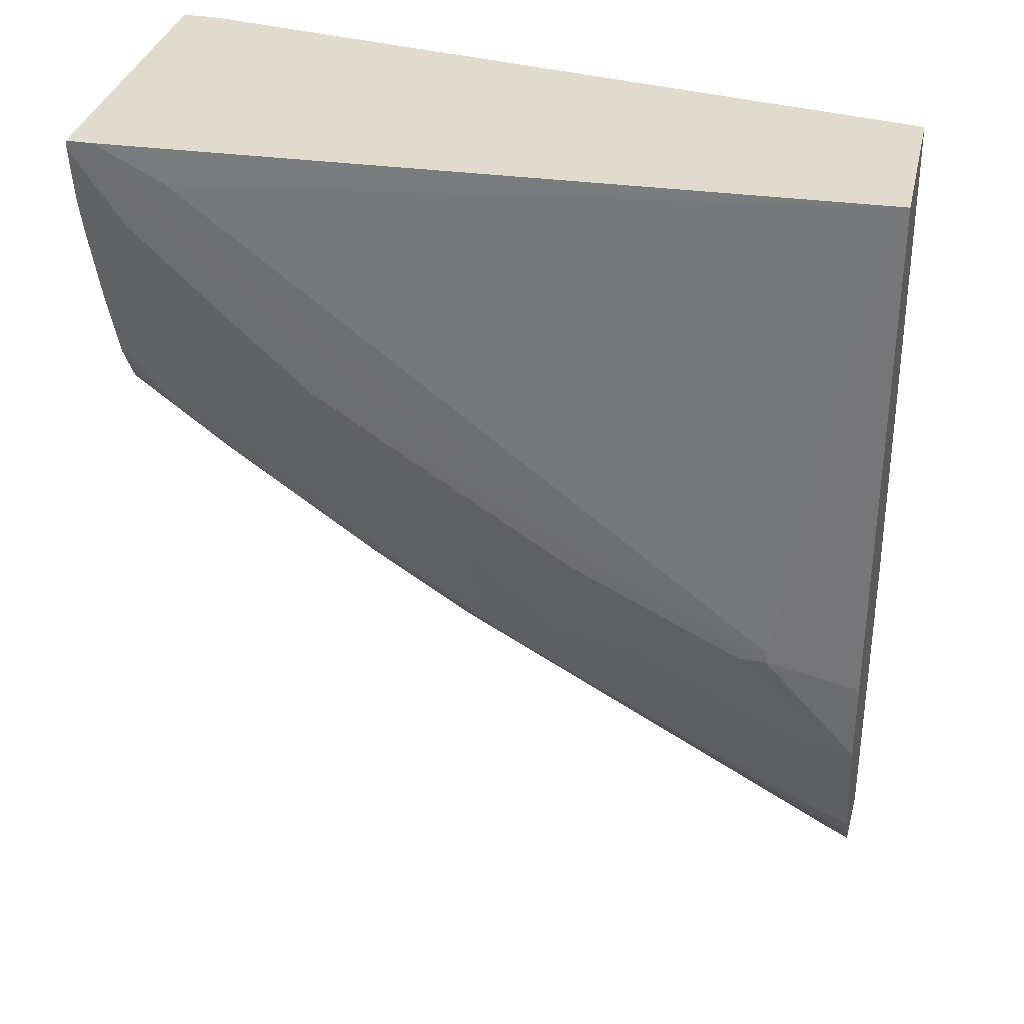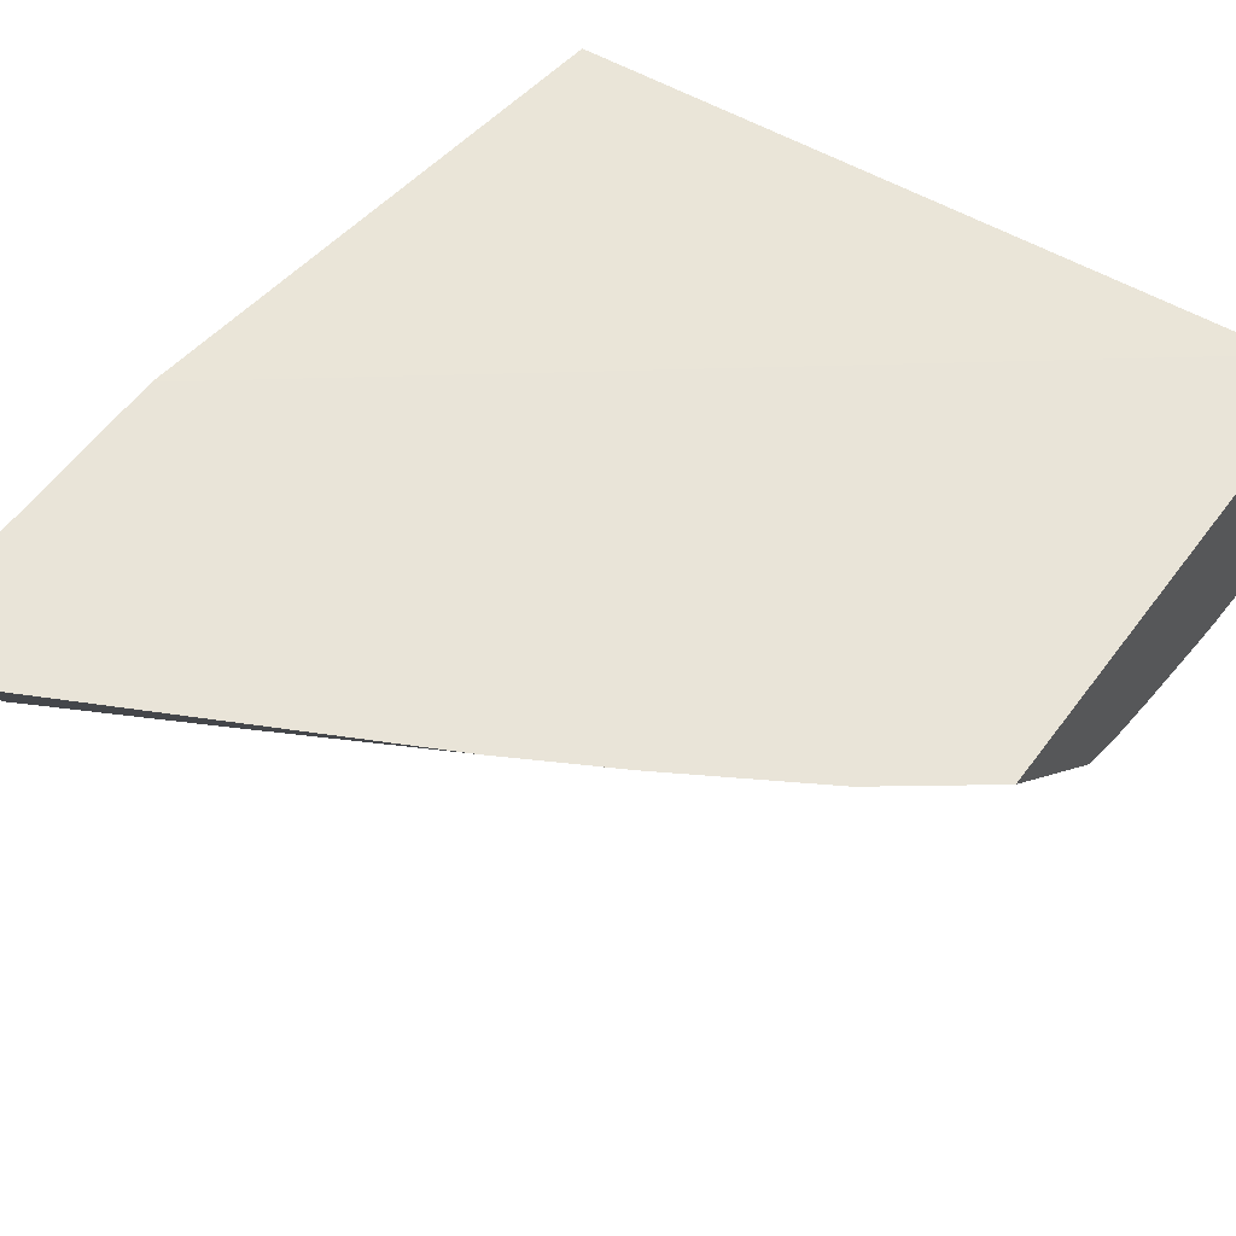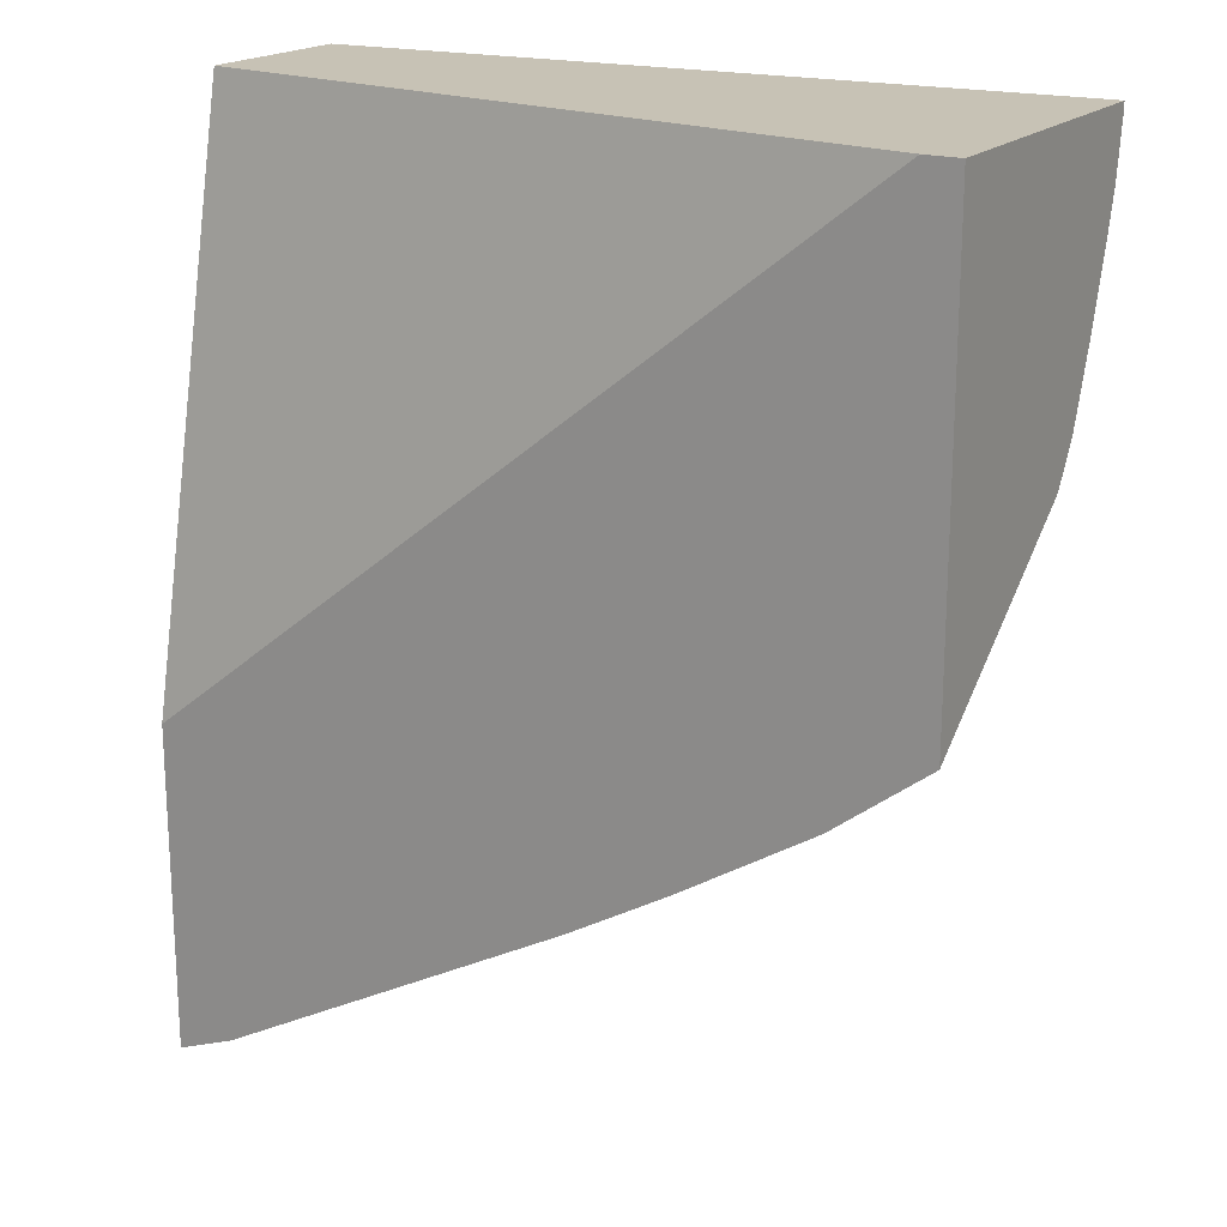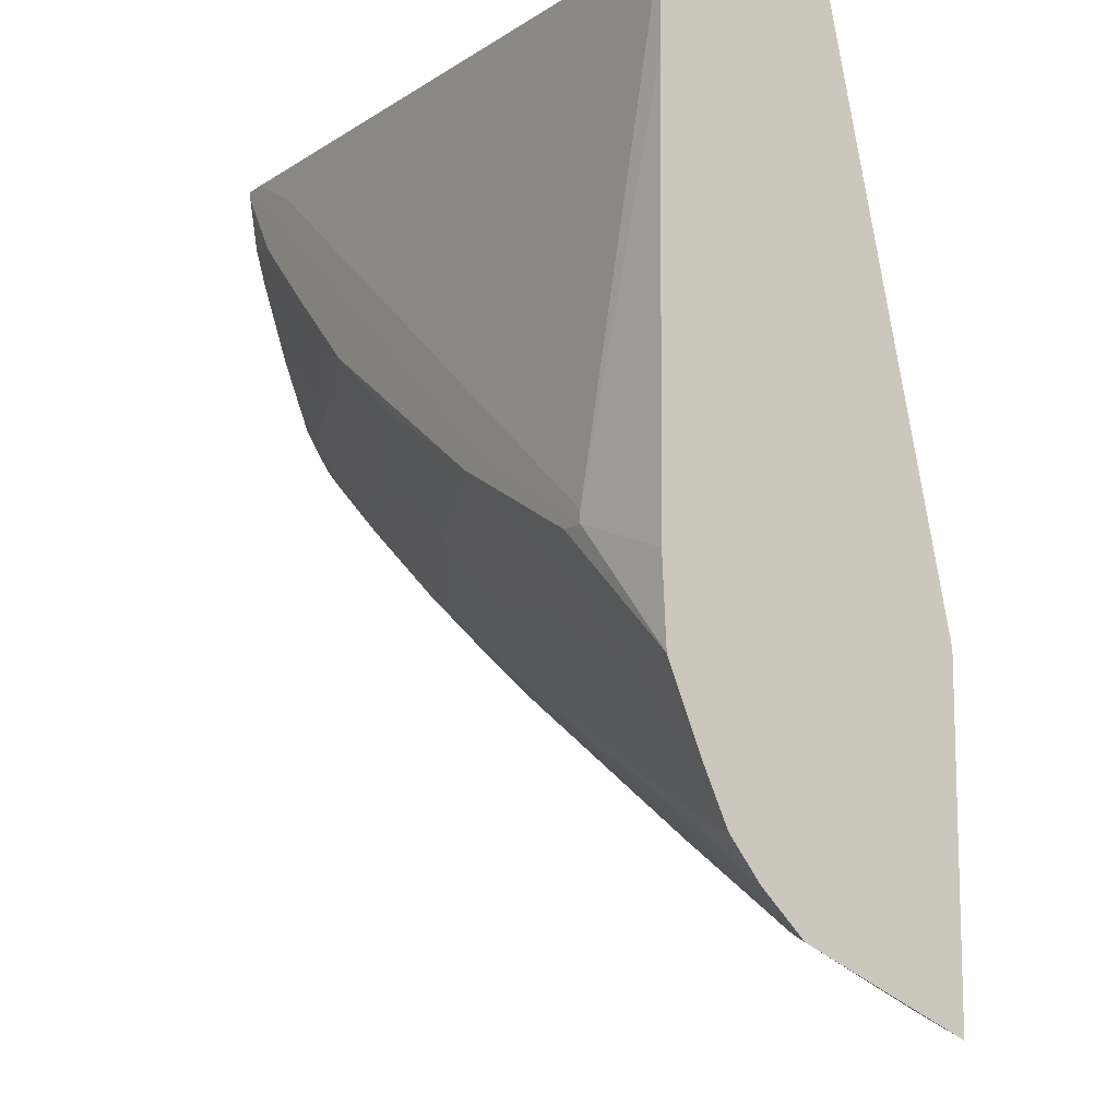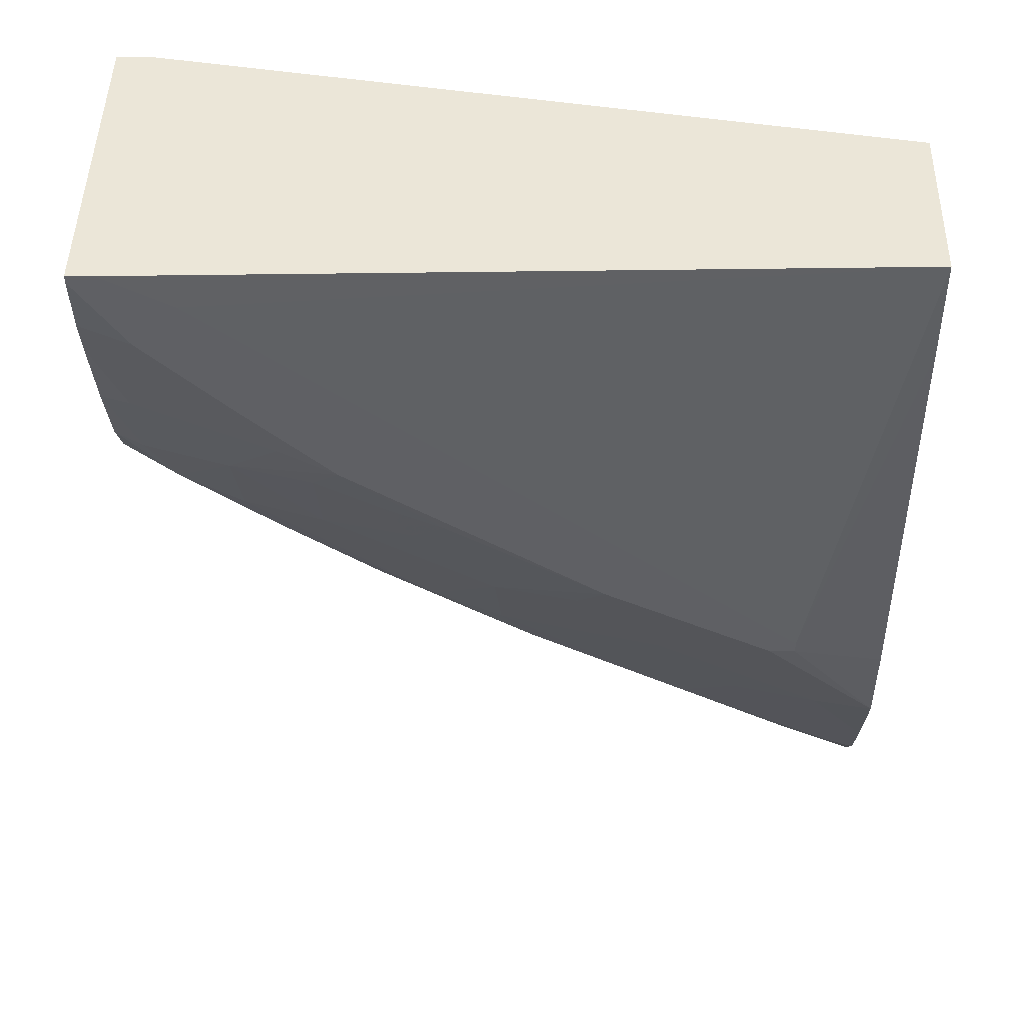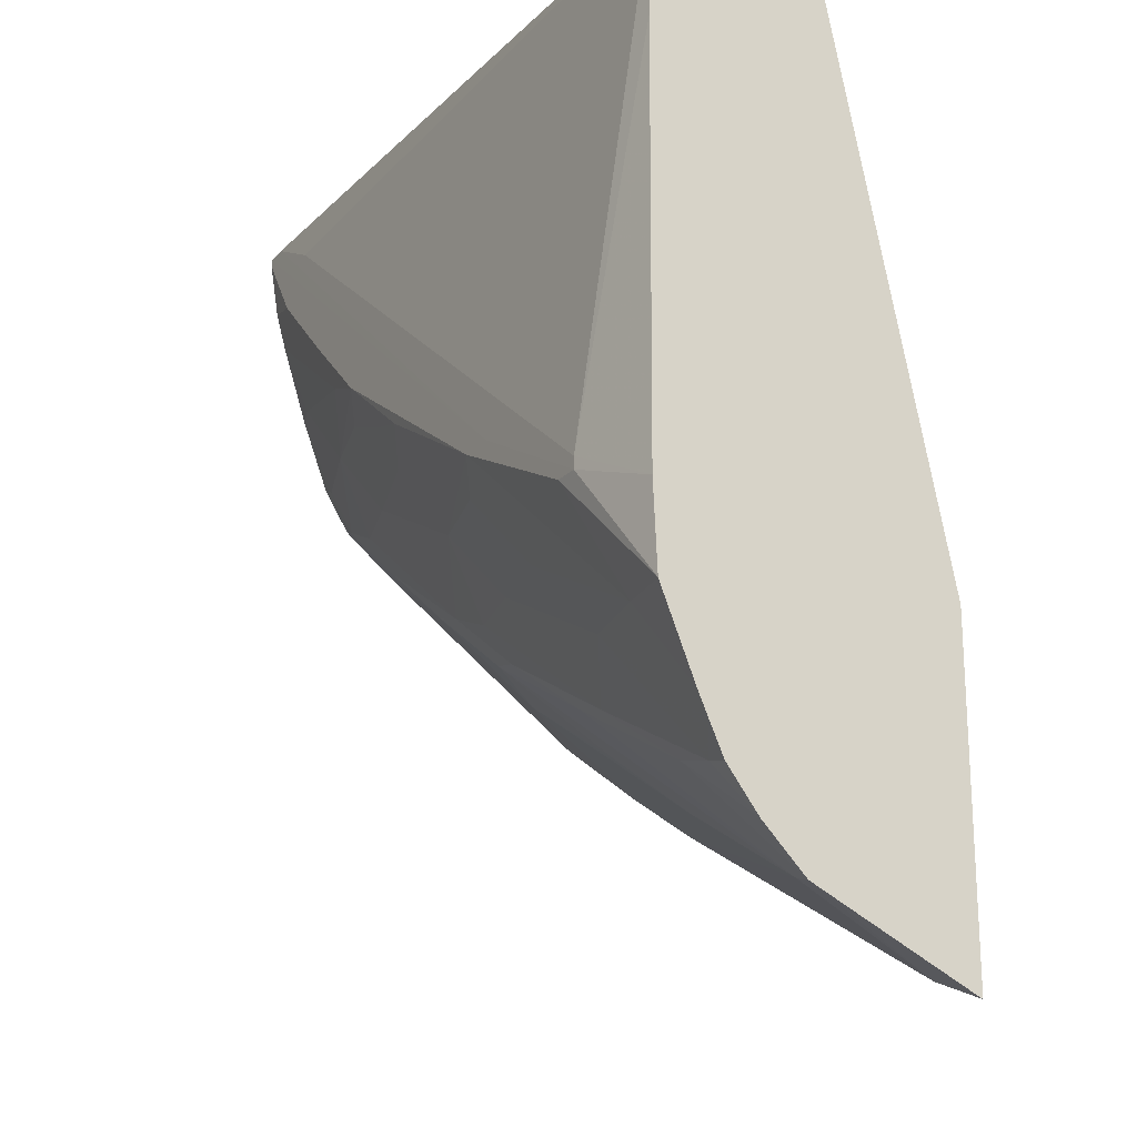
<metadata>
{"format":"obj","ext":"obj","renderer":"f3d","projection":"perspective","resolution":1024,"background":"white","views":[{"elev":33.3,"azim":-167.4,"up":"+Y"},{"elev":59.8,"azim":36.8,"up":"+Z"},{"elev":19.0,"azim":30.2,"up":"+Y"},{"elev":-10.9,"azim":-121.6,"up":"+Y"},{"elev":46.3,"azim":-178.9,"up":"+Y"},{"elev":-20.0,"azim":-119.3,"up":"+Y"}]}
</metadata>
<code>
v 0.01664 -0.01386 0.00559
v 0.01664 -0.01241 0.002526
v 0.01778 -0.01342 0.00559
v 0.01664 -0.007684 0.00559
v 0.01714 -0.01227 0.002675
v 0.01664 -0.0116 0.001728
v 0.01821 -0.0104 0.001366
v 0.02134 -0.008783 0.001422
v 0.02465 -0.009698 0.00559
v 0.03029 0.003169 0.00559
v 0.01664 0.003169 0.003332
v 0.02017 -0.01061 0.002775
v 0.02442 -0.007158 0.001515
v 0.01664 -0.01081 0.001136
v 0.01716 -0.01068 0.001193
v 0.02029 -0.009088 0.001196
v 0.02337 -0.00746 0.001219
v 0.02656 -0.008579 0.00559
v 0.03094 0.003169 0.00559
v 0.01664 0.003169 5.238e-05
v 0.02212 -0.00925 0.002476
v 0.0251 -0.007572 0.00257
v 0.02632 -0.005748 0.001319
v 0.01664 -0.01022 0.0008722
v 0.01933 -0.008207 0.0005865
v 0.02249 -0.006625 0.0006244
v 0.02396 -0.006628 0.0009817
v 0.02527 -0.006103 0.001099
v 0.02914 -0.00697 0.00559
v 0.03094 0.003169 -0.0004522
v 0.03094 -0.005574 0.00559
v 0.01664 0.001283 2.34e-05
v 0.03047 0.003169 -0.0004504
v 0.02921 0.002515 -0.0004433
v 0.01837 -0.005753 -0.0003794
v 0.02921 -0.003975 0.001601
v 0.02692 -0.00616 0.002374
v 0.02815 -0.004335 0.00119
v 0.01664 -0.009805 0.0006924
v 0.01774 -0.008207 0.0002387
v 0.02091 -0.006625 0.0002713
v 0.02252 -0.004984 -5.764e-05
v 0.02407 -0.005046 0.0003156
v 0.02574 -0.005152 0.000816
v 0.02724 -0.003463 0.000499
v 0.02874 -0.003453 0.0009426
v 0.02973 -0.004354 0.002655
v 0.03094 0.003025 -0.0004516
v 0.02129 -0.004415 -0.0003954
v 0.03036 -0.003421 0.002052
v 0.03094 -0.002541 0.001484
v 0.01664 -0.006605 -2.511e-05
v 0.01837 -0.005978 -0.0003794
v 0.02993 -0.002921 0.001093
v 0.01664 -0.008207 5.061e-05
v 0.01886 -0.005978 -0.0003794
v 0.022 -0.004415 -0.0003954
v 0.02496 -0.002733 -0.000357
v 0.02555 -0.003341 1.867e-05
v 0.02601 -0.002394 -0.0002286
v 0.02728 -0.001872 -0.0001014
v 0.02882 -0.001881 0.000305
v 0.03094 0.001945 -0.0002765
v 0.03003 0.001686 -0.0004433
v 0.0284 0.0001422 -0.0004327
v 0.02678 -0.001339 -0.000422
v 0.03094 -0.002446 0.001408
v 0.03043 -0.001927 0.0008462
v 0.03094 -0.001699 0.0009468
v 0.02784 -0.0009134 -0.0002818
v 0.0304 -0.0002997 0.0002363
v 0.03094 0.001231 -7.539e-05
v 0.03094 -0.0003197 0.0004244
f 1 2 3
f 1 3 9
f 1 9 18
f 1 18 29
f 1 29 31
f 1 31 19
f 1 19 10
f 1 10 4
f 1 4 11
f 1 11 20
f 1 20 32
f 1 32 52
f 1 52 55
f 1 55 39
f 1 39 24
f 1 24 14
f 1 14 6
f 1 6 2
f 2 5 3
f 2 6 7
f 2 7 8
f 2 8 5
f 3 5 9
f 4 10 11
f 5 12 9
f 5 8 13
f 5 13 12
f 6 14 15
f 6 15 7
f 7 15 16
f 7 16 17
f 7 17 8
f 8 17 13
f 9 12 18
f 10 19 30
f 10 30 33
f 10 33 20
f 10 20 11
f 12 13 21
f 12 21 22
f 12 22 18
f 13 23 22
f 13 22 21
f 13 17 23
f 14 24 15
f 15 24 25
f 15 25 16
f 16 25 26
f 16 26 27
f 16 27 17
f 17 27 28
f 17 28 23
f 18 22 29
f 19 31 51
f 19 51 67
f 19 67 69
f 19 69 73
f 19 73 72
f 19 72 63
f 19 63 48
f 19 48 30
f 20 33 34
f 20 34 35
f 20 35 32
f 22 23 36
f 22 36 37
f 22 37 29
f 23 28 38
f 23 38 36
f 24 39 25
f 25 39 40
f 25 40 41
f 25 41 26
f 26 41 42
f 26 42 43
f 26 43 27
f 27 43 28
f 28 43 44
f 28 44 45
f 28 45 46
f 28 46 38
f 29 37 36
f 29 36 47
f 29 47 31
f 30 48 49
f 30 49 33
f 31 47 50
f 31 50 51
f 32 35 52
f 33 49 53
f 33 53 34
f 34 53 35
f 35 53 52
f 36 50 47
f 36 38 54
f 36 54 51
f 36 51 50
f 38 46 54
f 39 55 40
f 40 55 56
f 40 56 57
f 40 57 42
f 40 42 41
f 42 57 43
f 43 45 44
f 43 57 58
f 43 58 59
f 43 59 45
f 45 59 60
f 45 60 61
f 45 61 62
f 45 62 46
f 46 62 54
f 48 63 64
f 48 64 65
f 48 65 49
f 49 57 56
f 49 56 53
f 49 65 66
f 49 66 57
f 51 54 67
f 52 53 55
f 53 56 55
f 54 62 68
f 54 68 69
f 54 69 67
f 57 66 58
f 58 66 60
f 58 60 59
f 60 66 61
f 61 66 62
f 62 66 70
f 62 70 71
f 62 71 68
f 63 72 64
f 64 72 65
f 65 72 70
f 65 70 66
f 68 71 73
f 68 73 69
f 70 72 71
f 71 72 73

</code>
